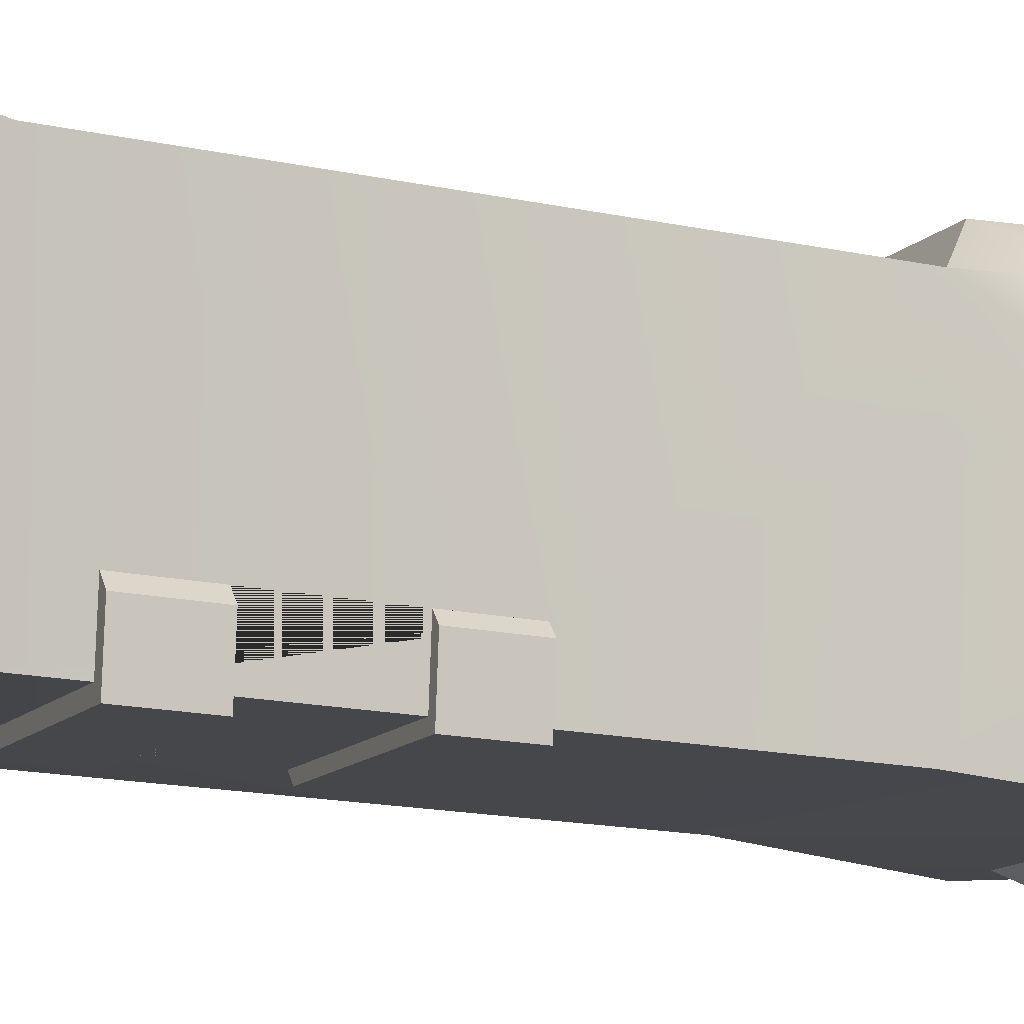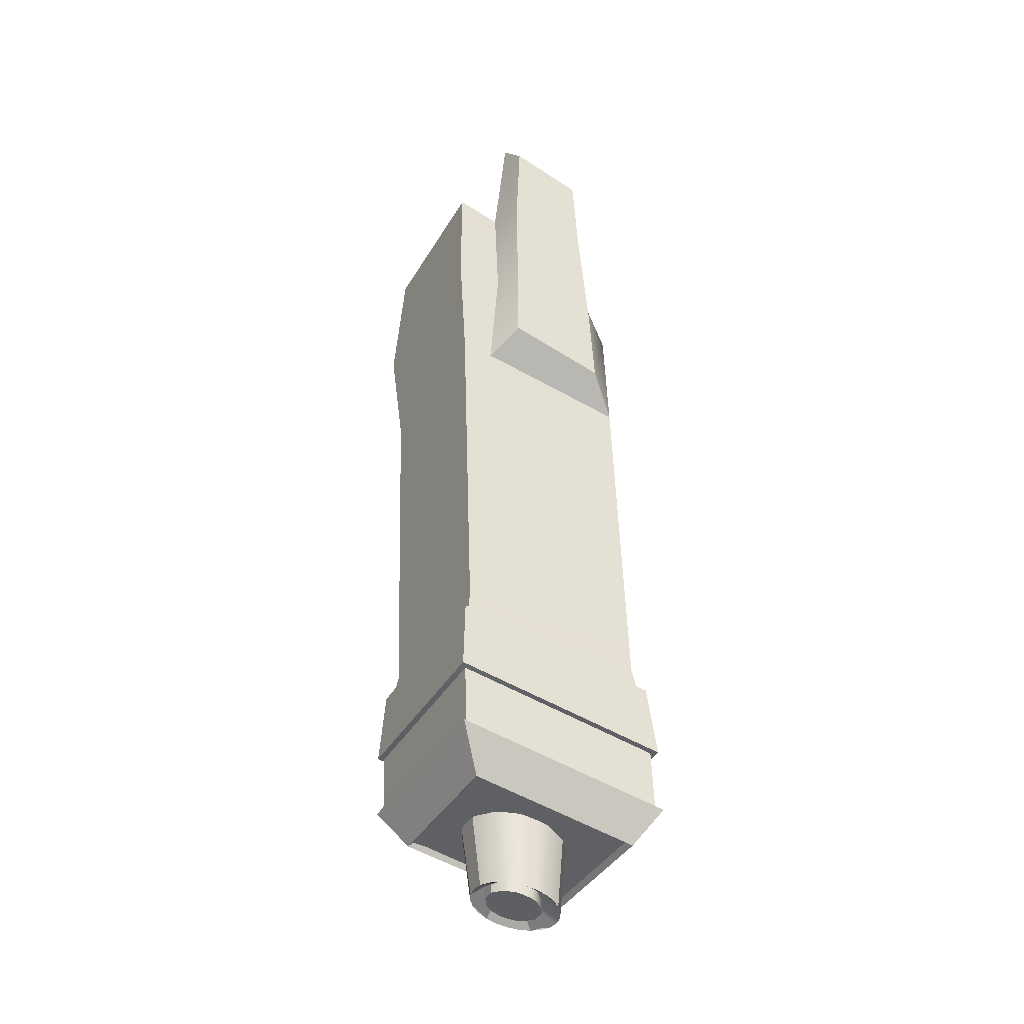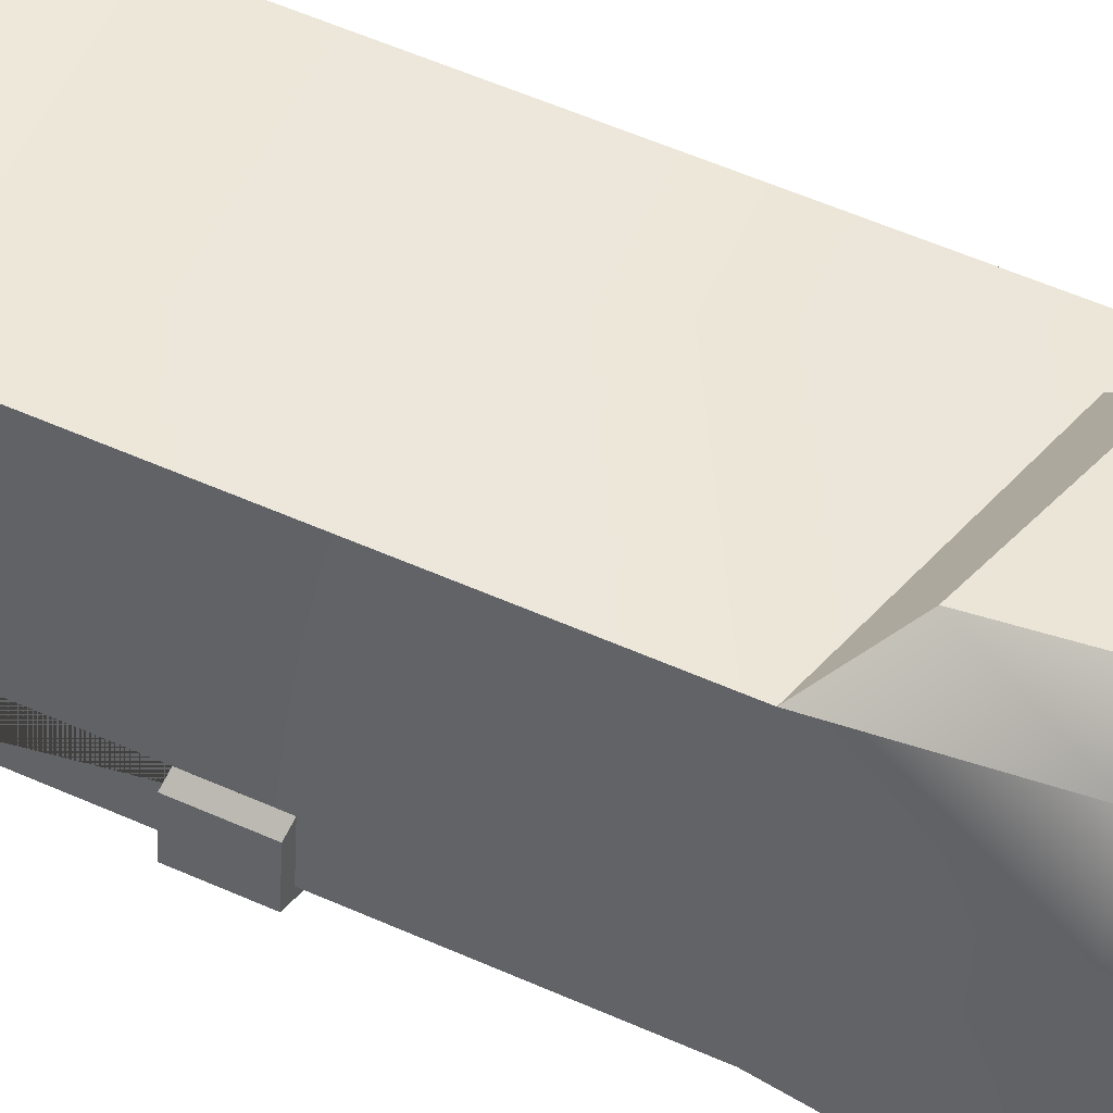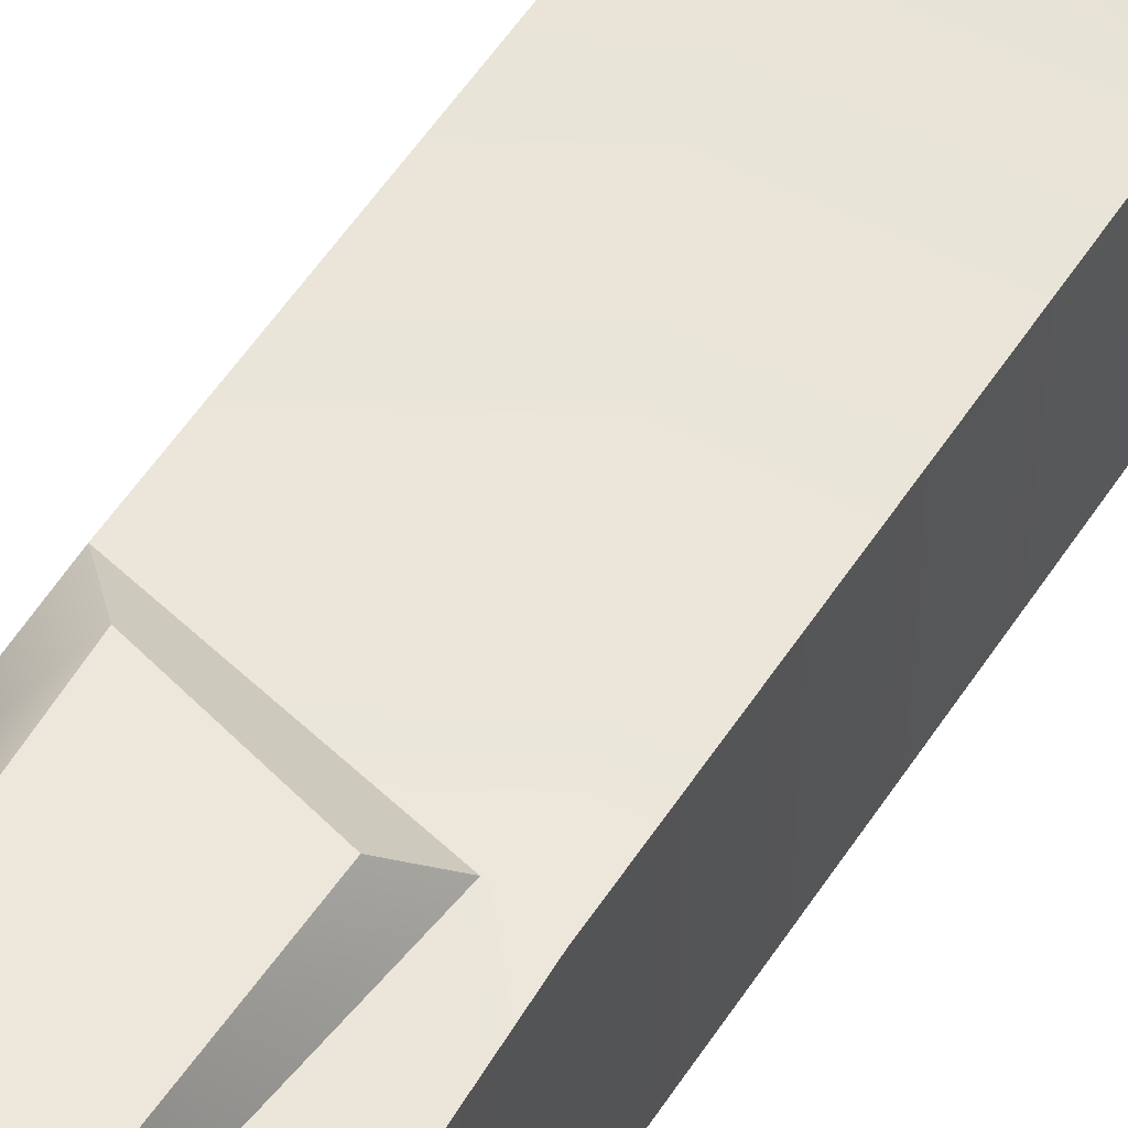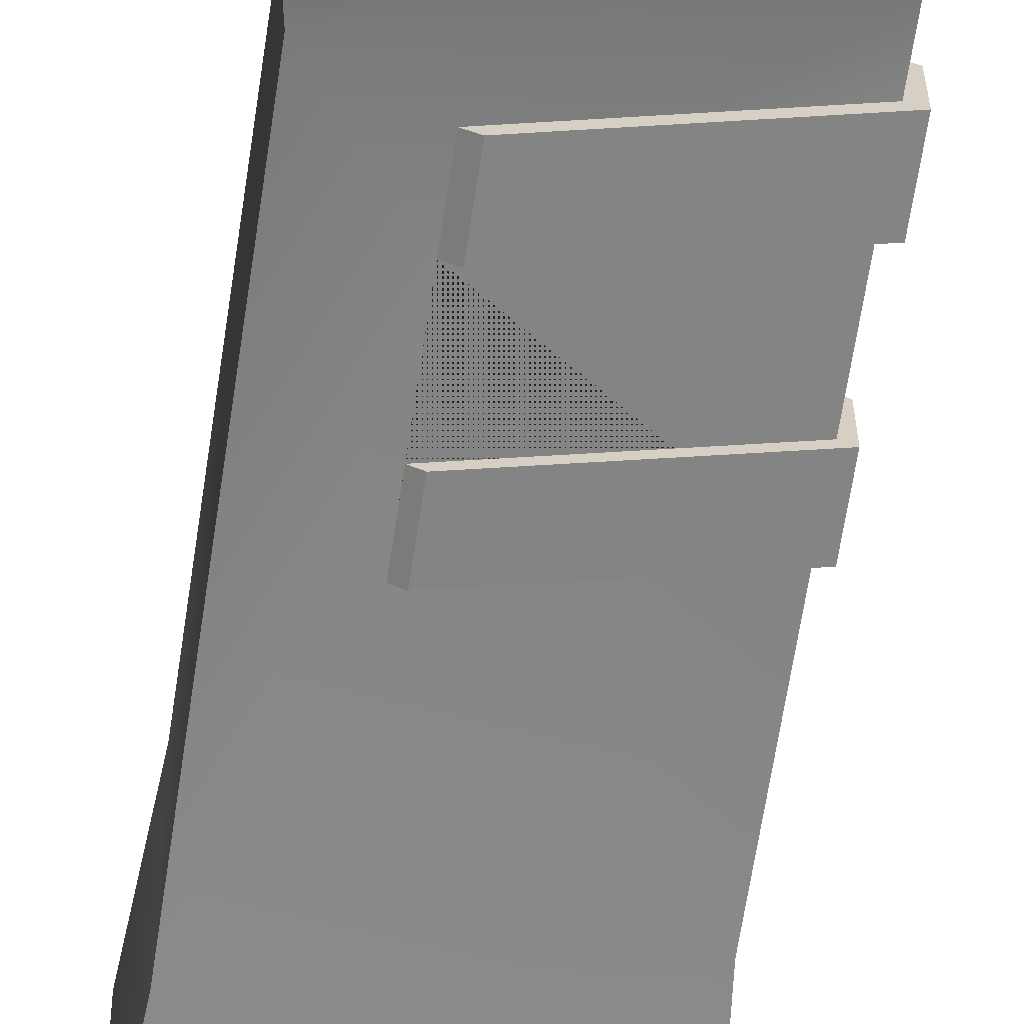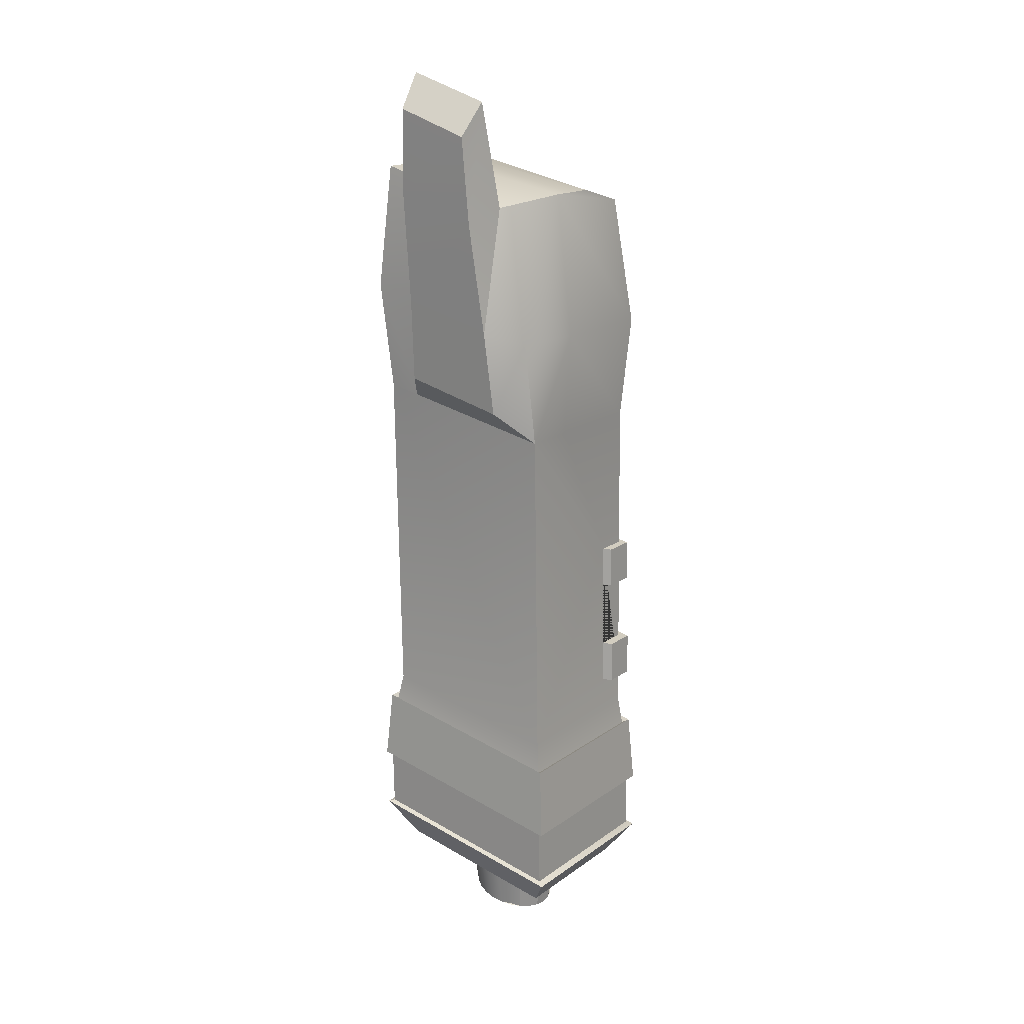
<metadata>
{"format":"obj","ext":"obj","renderer":"f3d","projection":"perspective","resolution":1024,"background":"white","views":[{"elev":-9.5,"azim":58.9,"up":"+Z"},{"elev":-37.7,"azim":-28.8,"up":"+Y"},{"elev":47.6,"azim":118.4,"up":"+Z"},{"elev":55.2,"azim":-145.6,"up":"+Z"},{"elev":-60.4,"azim":-6.8,"up":"+Z"},{"elev":19.6,"azim":34.9,"up":"+Y"}]}
</metadata>
<code>
o arn.L_Cube.001
v -0.4541 3.321 0.3061
v -0.4521 3.312 0.09521
v -0.4501 3.302 -0.1136
v -0.4481 3.292 -0.3245
v 0.1077 3.2 0.3106
v 0.2497 3.241 0.1005
v 0.2517 3.231 -0.1083
v 0.2636 3.163 -0.3192
v -0.4035 1.013 0.3605
v -0.3973 0.982 -0.3009
v 0.3431 0.877 0.3661
v 0.3443 0.9945 -0.1638
v 0.3455 0.9883 -0.2978
v 0.3345 2.665 0.1244
v 0.3085 2.238 0.1217
v 0.3064 2.248 0.3429
v 0.2714 2.666 0.3654
v -0.4402 2.384 0.3374
v -0.4811 2.824 0.3594
v 0.3274 1.627 -0.1748
v 0.3319 1.457 -0.1719
v -0.434 2.353 -0.3241
v -0.4743 2.791 -0.3612
v 0.3332 1.451 -0.3056
v 0.3127 2.218 -0.3186
v 0.3391 2.643 -0.3552
v -0.2763 3.274 0.3077
v -0.3223 3.326 0.08799
v -0.3205 3.317 -0.1037
v -0.3243 3.27 -0.3235
v -0.179 1.084 -0.3017
v -0.3328 2.765 -0.3602
v -0.1957 1.716 -0.3124
v -0.1911 1.546 -0.3095
v -0.2867 2.808 0.3604
v -0.3103 2.36 0.3383
v 0.3904 0.7373 -0.3266
v 0.4157 0.4422 -0.3392
v 0.4084 0.4778 0.4301
v 0.3835 0.7711 0.4039
v -0.4526 0.5999 -0.3457
v -0.4341 0.8871 -0.3327
v -0.441 0.9209 0.3978
v -0.4599 0.6355 0.4236
v 0.1297 2.741 -0.4026
v 0.1104 3.082 -0.3794
v -0.2586 2.828 -0.4058
v -0.2693 3.151 -0.3822
v 0.1297 2.741 -0.4329
v 0.1104 3.082 -0.4096
v -0.2586 2.828 -0.4361
v -0.2693 3.151 -0.4124
v 0.137 2.71 0.4643
v 0.08049 3.152 0.4845
v 0.1708 2.377 0.4478
v -0.2512 3.247 0.4813
v -0.2374 2.791 0.4606
v -0.2312 2.469 0.4553
v 0.0711 3.625 0.378
v -0.2582 3.72 0.3737
v 0.0534 3.498 0.4913
v -0.2405 3.587 0.4882
v -0.4406 0.6267 0.4046
v -0.4227 0.8977 0.38
v -0.3383 0.2249 0.3253
v -0.4342 0.386 0.4086
v -0.4161 0.8656 -0.3139
v -0.4337 0.5929 -0.3262
v 0.3606 0.7555 0.3858
v 0.3842 0.4769 0.4107
v 0.3911 0.4431 -0.3201
v 0.3671 0.7234 -0.3081
v -0.4272 0.3522 -0.3221
v -0.3331 0.1991 -0.2327
v 0.304 0.1082 0.33
v 0.3906 0.2362 0.4147
v 0.3093 0.08242 -0.2279
v 0.3976 0.2024 -0.316
v -0.2809 0.2209 0.3257
v -0.2756 0.1951 -0.2324
v -0.3523 0.2125 0.3402
v -0.4531 0.3822 0.4279
v -0.4459 0.3466 -0.3414
v -0.3467 0.1854 -0.2472
v 0.4152 0.2245 0.4344
v 0.3239 0.08973 0.3452
v 0.3295 0.06255 -0.2422
v 0.4225 0.1889 -0.3349
v 0.3395 1.173 -0.1668
v 0.3286 1.621 -0.3085
v -0.1838 1.262 -0.3047
v 0.3597 1.445 -0.3303
v 0.3551 1.615 -0.3332
v 0.3539 1.621 -0.1994
v 0.3584 1.451 -0.1966
v -0.1692 1.71 -0.337
v -0.1646 1.54 -0.3342
v 0.3493 0.8464 -0.2954
v 0.3408 1.166 -0.3008
v 0.3772 0.9813 -0.3273
v 0.3725 1.159 -0.3303
v 0.376 0.9875 -0.1933
v 0.3712 1.166 -0.1963
v -0.1521 1.255 -0.3342
v -0.1474 1.077 -0.3312
v 0.0572 -0.07488 -0.04341
v -0.09851 -0.04376 -0.05015
v -0.02925 -0.05788 0.1312
v -0.01918 -0.05957 -0.07731
v -0.1056 -0.04257 0.09726
v 0.04762 0.4241 -0.04311
v -0.02876 0.4394 -0.07702
v -0.03884 0.4411 0.1315
v -0.1081 0.4552 -0.04986
v -0.1152 0.4564 0.09756
v -0.000583 -0.06361 0.1288
v 0.02647 -0.069 0.1196
v 0.0352 -0.07046 -0.06096
v 0.02562 0.4285 -0.06066
v -0.01017 0.4354 0.1291
v 0.01689 0.43 0.1199
v -0.08363 -0.04699 0.1148
v -0.05758 -0.05221 0.1264
v -0.07491 -0.04845 -0.06573
v -0.04785 -0.05384 -0.075
v -0.08449 0.4505 -0.06544
v -0.09321 0.452 0.1151
v -0.06716 0.4468 0.1267
v -0.1319 -0.03725 0.0493
v -0.1221 -0.03924 0.07491
v 0.08084 -0.07977 0.05851
v 0.06862 -0.07736 0.08318
v 0.07125 0.4192 0.05881
v 0.05904 0.4216 0.08347
v -0.1415 0.4617 0.04959
v -0.1317 0.4598 0.07521
v 0.08344 -0.0802 0.004557
v -0.1293 -0.03769 -0.004661
v 0.07386 0.4188 0.004853
v -0.1388 0.4613 -0.004365
v -0.06779 -0.09768 0.1851
v -0.02276 -0.1067 0.1927
v 0.1564 -0.1422 -0.008635
v 0.1603 -0.143 0.03452
v -0.05232 -0.1003 -0.1351
v -0.006738 -0.1094 -0.1388
v 0.06585 -0.1244 0.1743
v 0.1034 -0.1318 0.1495
v 0.07972 -0.1267 -0.1128
v 0.1147 -0.1337 -0.08489
v -0.1704 -0.07706 0.1032
v -0.1442 -0.08234 0.1388
v -0.1818 -0.07458 -0.02329
v -0.1898 -0.07304 0.01934
v 0.1329 -0.1377 0.1164
v 0.1993 0.3864 -0.02118
v 0.1271 0.4005 0.194
v -0.2609 0.4784 -0.04112
v -0.2454 0.475 0.131
v -0.2098 0.4678 0.1794
v 0.1425 0.3979 -0.125
v -0.08479 0.4434 -0.1933
v -0.1058 0.447 0.2424
v -0.1944 0.4653 -0.1396
v -0.1329 -0.08424 -0.09562
v 0.02283 -0.1158 0.189
v 0.0383 -0.1184 -0.1312
v 0.03853 0.4188 -0.188
v 0.01747 0.4223 0.2477
v -0.1092 -0.08937 0.1667
v -0.09534 -0.0917 -0.1204
v -0.1859 -0.07388 0.0625
v 0.1523 -0.1415 0.07715
v 0.1936 0.3874 0.09556
v -0.2666 0.4793 0.07562
v 0.1409 -0.139 -0.04936
v -0.1623 -0.0784 -0.06251
v -0.05663 -0.1014 0.1263
v 0.08439 -0.1294 0.004528
v -0.01823 -0.1087 -0.07734
v 0.02742 -0.1182 0.1196
v 0.03614 -0.1196 -0.06099
v 0.05815 -0.124 -0.04344
v -0.1047 -0.09173 0.09723
v -0.1283 -0.08685 -0.00469
v 0.06957 -0.1265 0.08315
v 0.000361 -0.1128 0.1288
v -0.09757 -0.09292 -0.05018
v -0.07396 -0.09761 -0.06576
v -0.1309 -0.08641 0.04927
v 0.08178 -0.1289 0.05849
v 0.07291 0.4682 0.004882
v 0.05809 0.471 0.0835
v -0.1398 0.5107 -0.004336
v -0.1162 0.5058 0.09759
v 0.02467 0.4779 -0.06064
v 0.04667 0.4735 -0.04308
v 0.01594 0.4794 0.1199
v -0.02971 0.4888 -0.07699
v -0.06811 0.4962 0.1267
v -0.01112 0.4848 0.1292
v -0.109 0.5046 -0.04983
v -0.08544 0.4999 -0.06541
v 0.0703 0.4686 0.05884
v -0.1424 0.5112 0.04962
f 27 5 6 28
f 29 7 8 30
f 34 33 96 97
f 20 90 25 15 16 11 98 13 12 89 99 24 21
f 20 21 95 94
f 46 50 52 48
f 50 49 51 52
f 45 49 50 46
f 48 52 51 47
f 47 51 49 45
f 5 27 60 59
f 91 99 89 103 101 104
f 21 24 34 97 92 95
f 79 80 77 75
f 91 31 13 98 10 22 25 90 33 34 24 99
f 94 95 92 93
f 93 92 97 96
f 103 102 100 101
f 101 100 105 104
f 31 91 104 105
f 89 12 102 103
f 12 13 31 105 100 102
f 90 20 94 93 96 33
f 122 123 108 116 166 142 141 170 152 110
f 109 125 145 146 167 149 150 106 118
f 137 106 150 176 143 144 173 131
f 116 117 121 120 113 108
f 125 124 126 112 109
f 125 109 180 189 124
f 114 140 194 202
f 138 107 188 185
f 137 139 133 131
f 137 106 111 139
f 106 137 179 183
f 112 119 111 139 133 174 156 161 168 162 164 158 175 159 136 135 140 114 126
f 132 117 181 186
f 136 115 195 205 135
f 121 134 193 198
f 140 135 205 194
f 118 109 112 119
f 121 120 113 128 127 115 136 159 160 163 169 157 174 133 134
f 110 122 127 115 136 130
f 137 131 191 179
f 107 138 140 114
f 139 111 197 192
f 138 129 135 140
f 122 123 108 113 128 127
f 110 130 129 190 184
f 109 118 182 180
f 116 108 123 178 187
f 124 107 114 126
f 106 118 119 111
f 129 130 136 135
f 132 131 133 134
f 112 126 203 199
f 149 167 168 161 150
f 166 147 148 157 169
f 172 151 152 160 159 175
f 146 145 162 168 167
f 144 143 156 174 173
f 142 166 169 163 141
f 177 153 158 164 165
f 155 173 174 157 148
f 145 171 165 164 162
f 143 176 150 161 156
f 170 141 163 160 152
f 154 172 175 158 153
f 138 129 130 110 152 151 172 154 153
f 107 138 153 177 165 171 145 125 124
f 178 184 190 185 188 189 180 182 183 179 191 186 181 187
f 107 124 189 188
f 117 132 134 121
f 139 192 204 133
f 117 116 187 181
f 119 112 199 196
f 118 106 183 182
f 131 132 186 191
f 192 197 196 199 203 202 194 205 195 200 201 198 193 204
f 134 133 204 193
f 120 121 198 201
f 138 185 190 129
f 126 114 202 203
f 113 120 201 200 128
f 111 119 196 197
f 122 110 184 178 123
f 127 128 200 195 115
f 117 132 131 173 155 148 147 166 116
f 28 6 7 29
f 18 9 11 16 36
f 9 18 22 10
f 30 32 23 4
f 22 18 19 23
f 27 56 62 60
f 16 55 58 36
f 5 17 6
f 17 16 14
f 19 18 36 35
f 1 19 35 27
f 32 47 45 26
f 76 78 71 70
f 69 72 98 11
f 3 29 30 4
f 2 28 29 3
f 1 27 28 2
f 6 14 26 8 7
f 10 67 64 9
f 8 46 48 30
f 26 45 46 8
f 30 48 47 32
f 17 53 55 16
f 36 58 57 35
f 35 57 56 27
f 5 54 53
f 67 10 98 72
f 60 62 61 59
f 54 5 59 61
f 26 25 22 23 32
f 23 19 1 2 3 4
f 70 71 38 39
f 63 44 41 68
f 69 40 37 72
f 82 83 84 81
f 87 88 85 86
f 57 58 55 53 54 56
f 67 72 37 42
f 66 76 70 63
f 65 74 80 79
f 9 64 69 11
f 73 78 88 83
f 64 43 40 69
f 66 82 85 76
f 64 67 42 43
f 63 70 39 44
f 80 74 84 87 77
f 65 79 75 86 81
f 14 15 25 26
f 68 41 38 71
f 75 77 87 86
f 66 73 83 82
f 71 78 73 68
f 85 82 81 86
f 87 84 83 88
f 74 65 81 84
f 78 76 85 88
f 66 63 68 73
f 14 16 15
f 53 17 5
f 6 17 14
f 56 54 61 62
f 42 41 44 43
f 40 43 44 39
f 39 38 37 40
f 38 41 42 37

</code>
